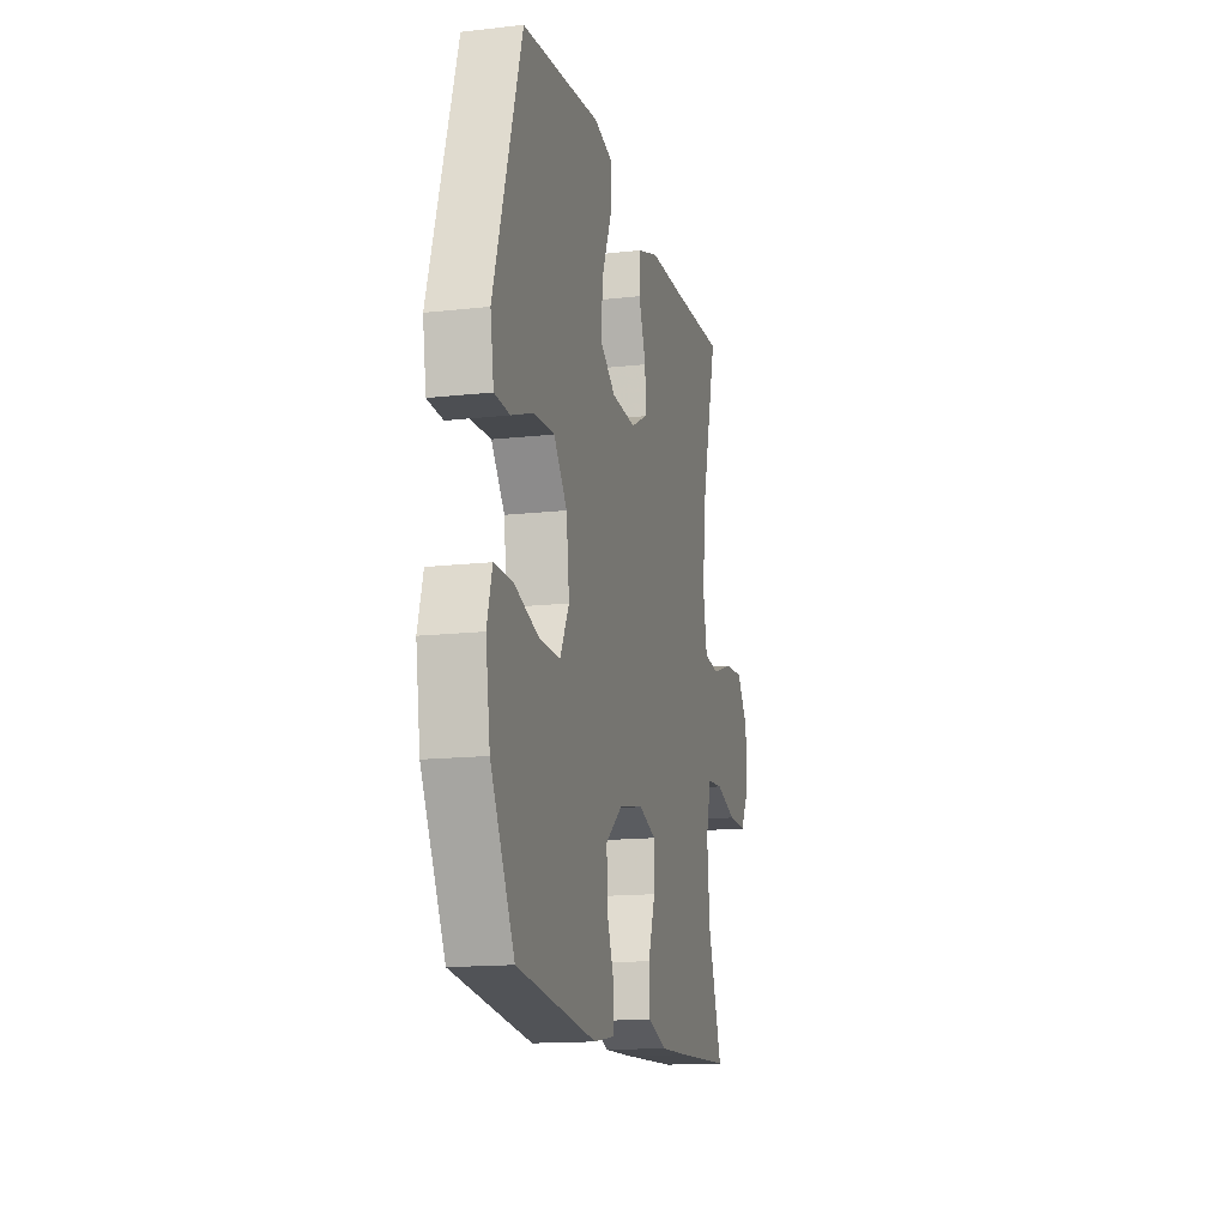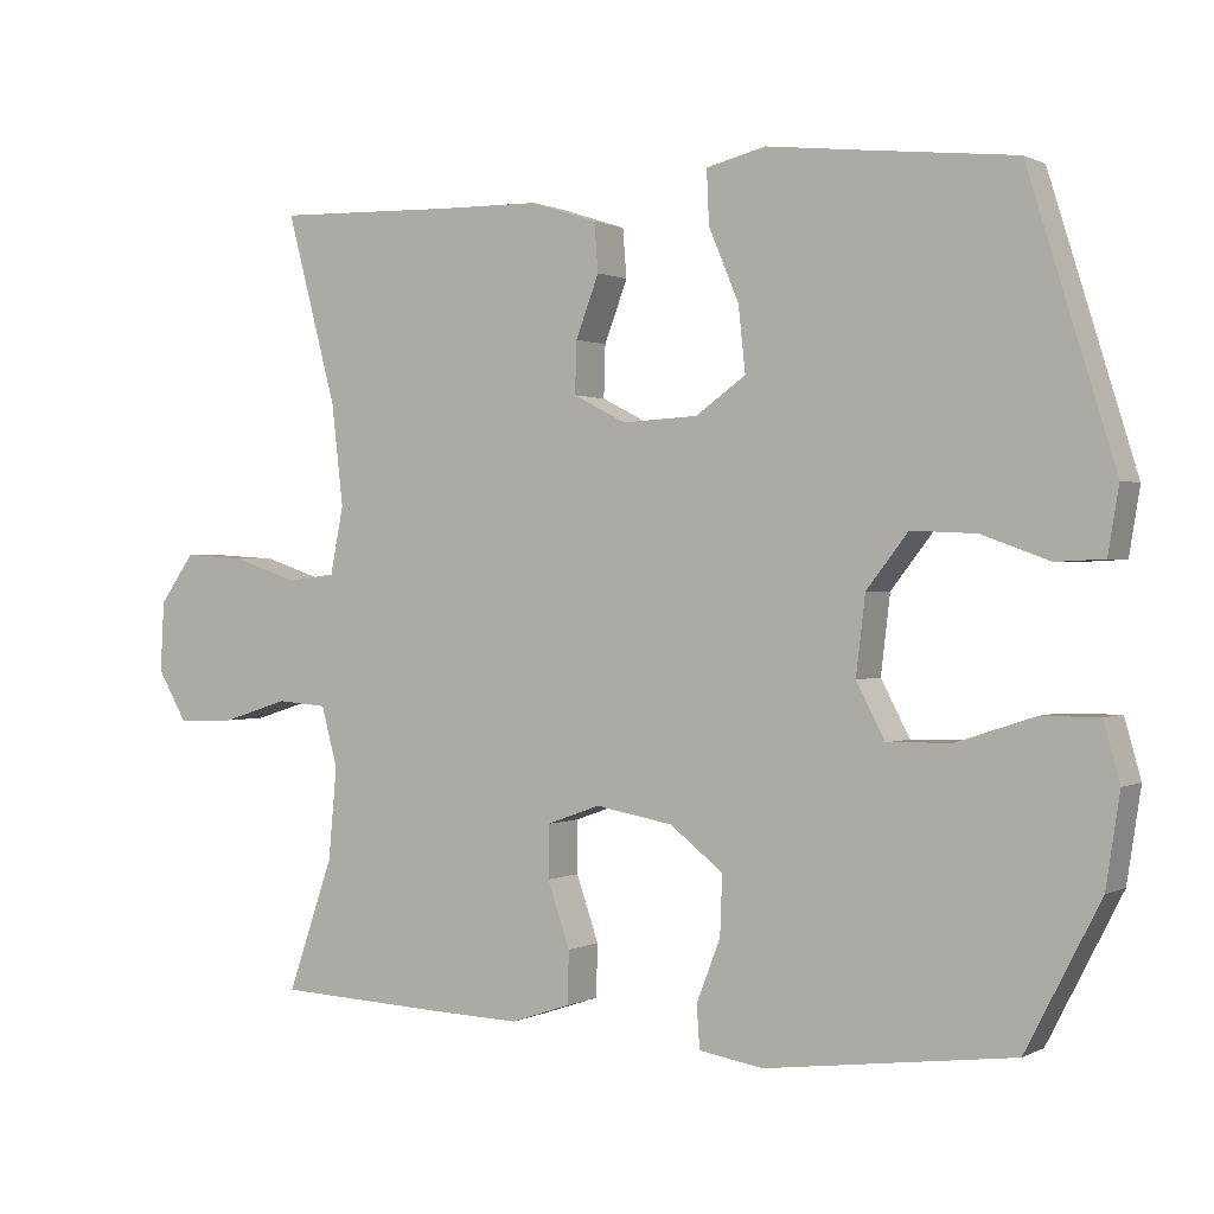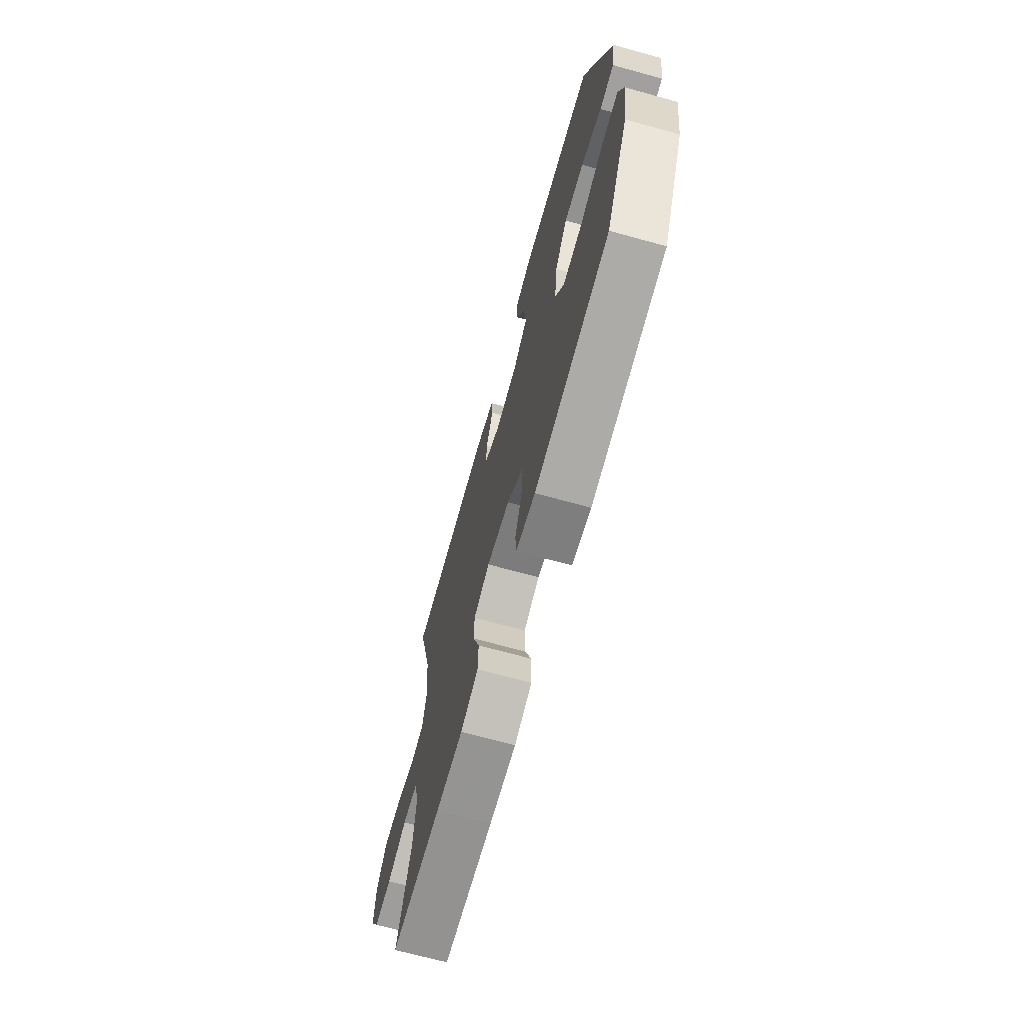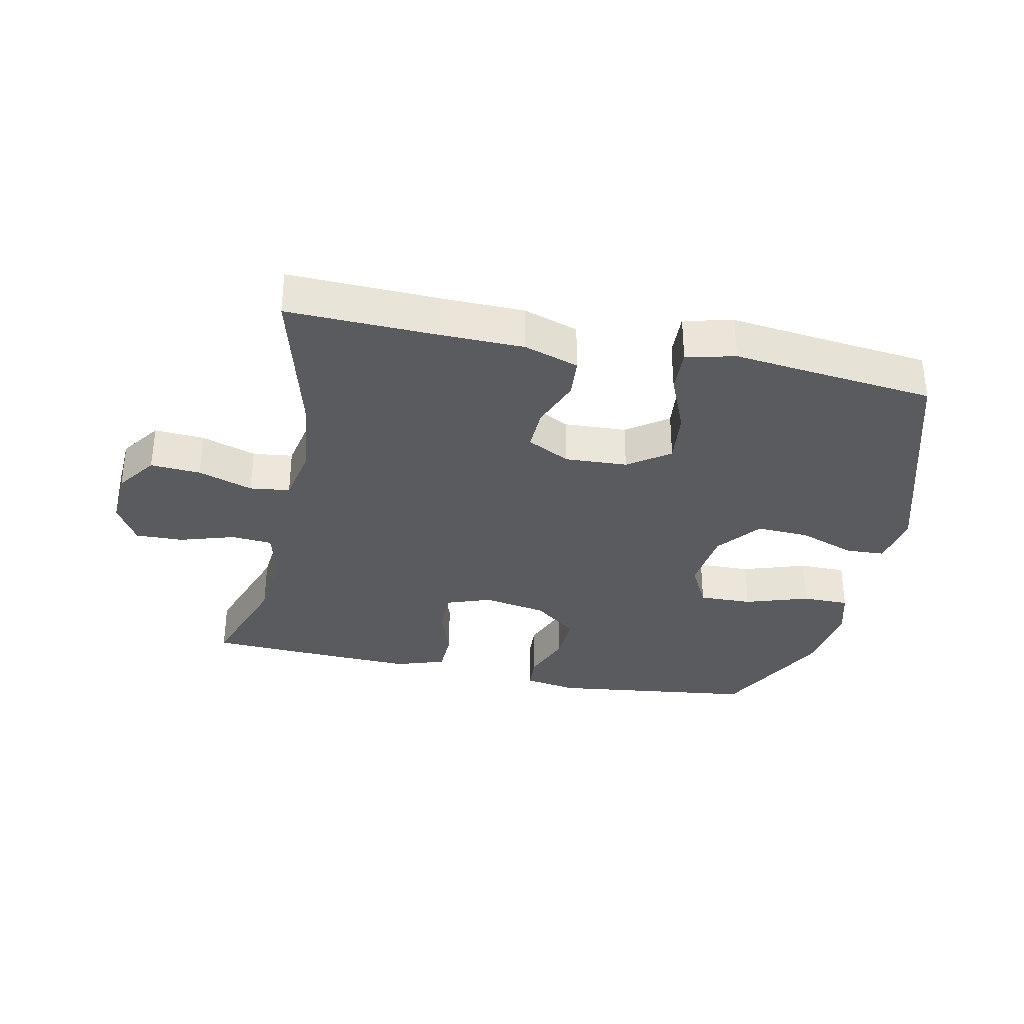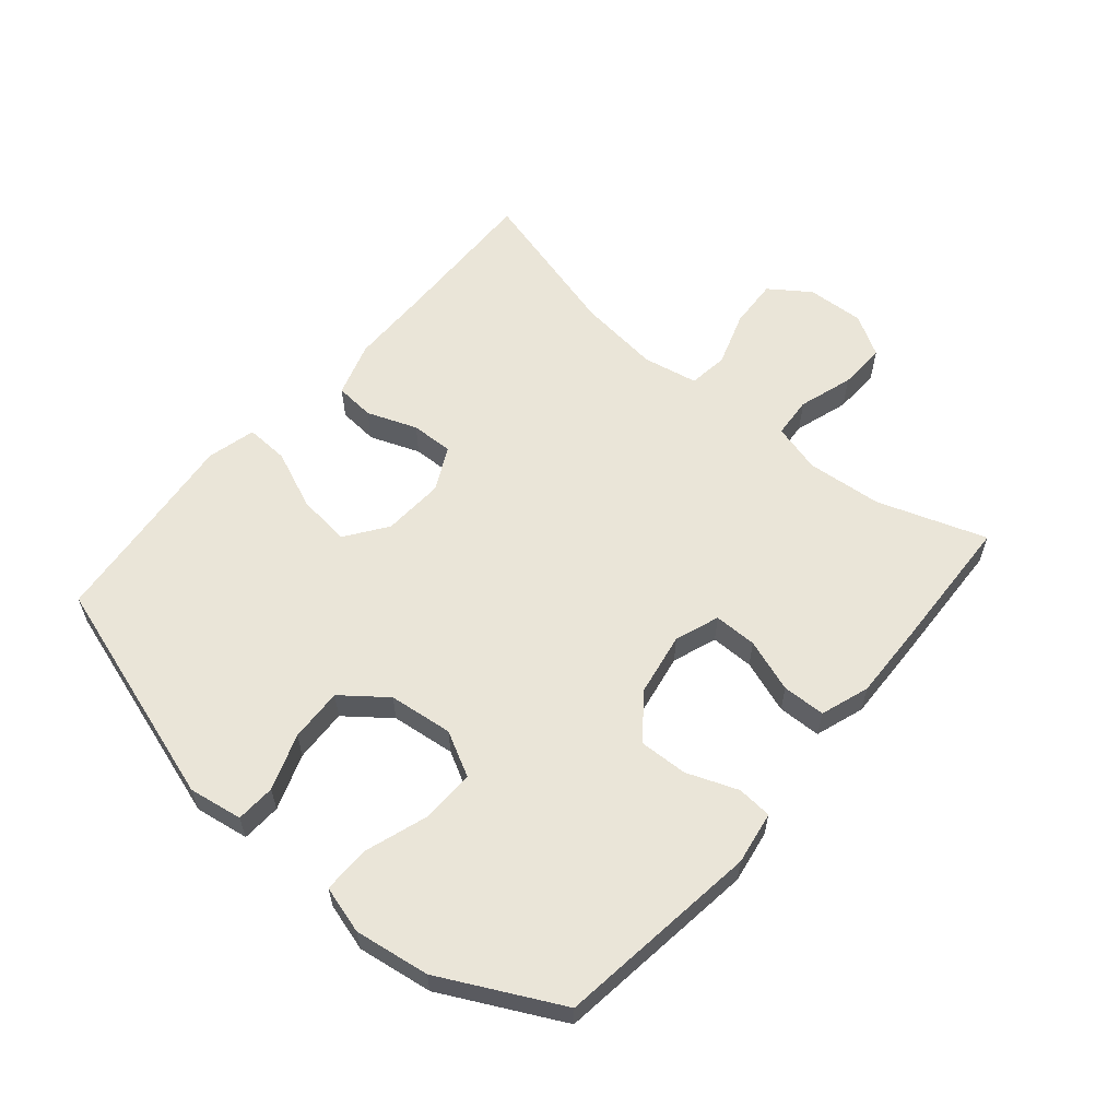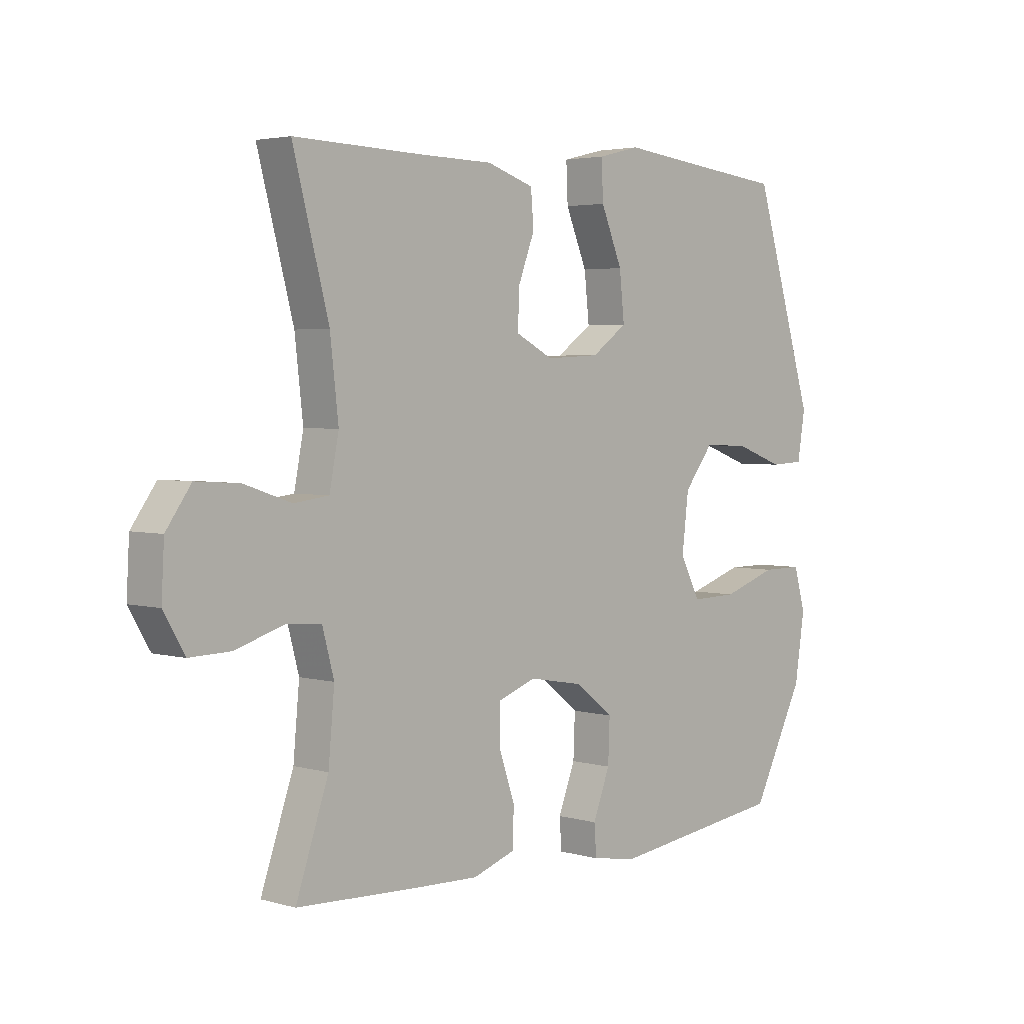
<metadata>
{"format":"obj","ext":"obj","renderer":"f3d","projection":"perspective","resolution":1024,"background":"white","views":[{"elev":-14.9,"azim":103.6,"up":"+Z"},{"elev":0.6,"azim":29.8,"up":"+Z"},{"elev":-69.0,"azim":74.6,"up":"+Z"},{"elev":-33.4,"azim":-11.9,"up":"+Y"},{"elev":59.2,"azim":130.5,"up":"+Y"},{"elev":3.4,"azim":-46.7,"up":"+Z"}]}
</metadata>
<code>
v -0.5 0.07 0.5
v -0.265 0.07 0.493
v -0.134 0.07 0.491
v -0.048 0.07 0.463
v -0.043 0.07 0.4
v -0.073 0.07 0.321
v -0.075 0.07 0.254
v -0.007 0.07 0.219
v 0.091 0.07 0.224
v 0.156 0.07 0.27
v 0.147 0.07 0.354
v 0.108 0.07 0.447
v 0.105 0.07 0.516
v 0.182 0.07 0.535
v 0.306 0.07 0.521
v 0.5 0.07 0.5
v 0.612 0.07 0.138
v 0.598 0.07 0.053
v 0.536 0.07 0.05
v 0.448 0.07 0.082
v 0.364 0.07 0.086
v 0.31 0.07 0.017
v 0.298 0.07 -0.084
v 0.335 0.07 -0.155
v 0.419 0.07 -0.153
v 0.519 0.07 -0.12
v 0.593 0.07 -0.12
v 0.614 0.07 -0.195
v 0.596 0.07 -0.313
v 0.5 0.07 -0.5
v 0.179 0.07 -0.541
v 0.096 0.07 -0.527
v 0.092 0.07 -0.472
v 0.123 0.07 -0.392
v 0.126 0.07 -0.315
v 0.057 0.07 -0.261
v -0.043 0.07 -0.243
v -0.113 0.07 -0.268
v -0.113 0.07 -0.336
v -0.084 0.07 -0.42
v -0.086 0.07 -0.488
v -0.163 0.07 -0.514
v -0.281 0.07 -0.51
v -0.5 0.07 -0.5
v -0.441 0.07 -0.329
v -0.43 0.07 -0.21
v -0.451 0.07 -0.132
v -0.516 0.07 -0.127
v -0.602 0.07 -0.154
v -0.677 0.07 -0.156
v -0.715 0.07 -0.091
v -0.71 0.07 0
v -0.665 0.07 0.063
v -0.586 0.07 0.058
v -0.5 0.07 0.029
v -0.437 0.07 0.037
v -0.42 0.07 0.124
v -0.435 0.07 0.255
v -0.5 0 0.5
v -0.265 0 0.493
v -0.134 0 0.491
v -0.048 0 0.463
v -0.043 0 0.4
v -0.073 0 0.321
v -0.075 0 0.254
v -0.007 0 0.219
v 0.091 0 0.224
v 0.156 0 0.27
v 0.147 0 0.354
v 0.108 0 0.447
v 0.105 0 0.516
v 0.182 0 0.535
v 0.306 0 0.521
v 0.5 0 0.5
v 0.612 0 0.138
v 0.598 0 0.053
v 0.536 0 0.05
v 0.448 0 0.082
v 0.364 0 0.086
v 0.31 0 0.017
v 0.298 0 -0.084
v 0.335 0 -0.155
v 0.419 0 -0.153
v 0.519 0 -0.12
v 0.593 0 -0.12
v 0.614 0 -0.195
v 0.596 0 -0.313
v 0.5 0 -0.5
v 0.179 0 -0.541
v 0.096 0 -0.527
v 0.092 0 -0.472
v 0.123 0 -0.392
v 0.126 0 -0.315
v 0.057 0 -0.261
v -0.043 0 -0.243
v -0.113 0 -0.268
v -0.113 0 -0.336
v -0.084 0 -0.42
v -0.086 0 -0.488
v -0.163 0 -0.514
v -0.281 0 -0.51
v -0.5 0 -0.5
v -0.441 0 -0.329
v -0.43 0 -0.21
v -0.451 0 -0.132
v -0.516 0 -0.127
v -0.602 0 -0.154
v -0.677 0 -0.156
v -0.715 0 -0.091
v -0.71 0 0
v -0.665 0 0.063
v -0.586 0 0.058
v -0.5 0 0.029
v -0.437 0 0.037
v -0.42 0 0.124
v -0.435 0 0.255
f 52 53 54 55
f 52 55 56
f 51 52 56
f 48 49 50 51
f 47 48 51 56
f 46 47 56 57
f 42 43 44 45
f 42 45 46
f 39 40 41 42
f 38 39 42 46
f 37 38 46 57
f 31 32 33 34
f 31 34 35
f 30 31 35
f 29 30 35 36
f 25 26 27 28
f 24 25 28 29
f 17 18 19 20
f 15 16 17 20
f 15 20 21
f 14 15 21 22
f 11 12 13 14
f 10 11 14 22
f 3 4 5 6
f 2 3 6 7
f 58 1 2 7
f 57 58 7 8
f 37 57 8 9
f 24 29 36 37
f 23 24 37 9
f 9 10 22 23
f 113 112 111 110
f 114 113 110
f 114 110 109
f 109 108 107 106
f 114 109 106 105
f 115 114 105 104
f 103 102 101 100
f 104 103 100
f 100 99 98 97
f 104 100 97 96
f 115 104 96 95
f 92 91 90 89
f 93 92 89
f 93 89 88
f 94 93 88 87
f 86 85 84 83
f 87 86 83 82
f 78 77 76 75
f 78 75 74 73
f 79 78 73
f 80 79 73 72
f 72 71 70 69
f 80 72 69 68
f 64 63 62 61
f 65 64 61 60
f 65 60 59 116
f 66 65 116 115
f 67 66 115 95
f 95 94 87 82
f 67 95 82 81
f 81 80 68 67
f 1 59 60 2
f 2 60 61 3
f 3 61 62 4
f 4 62 63 5
f 5 63 64 6
f 6 64 65 7
f 7 65 66 8
f 8 66 67 9
f 9 67 68 10
f 10 68 69 11
f 11 69 70 12
f 12 70 71 13
f 13 71 72 14
f 14 72 73 15
f 15 73 74 16
f 16 74 75 17
f 17 75 76 18
f 18 76 77 19
f 19 77 78 20
f 20 78 79 21
f 21 79 80 22
f 22 80 81 23
f 23 81 82 24
f 24 82 83 25
f 25 83 84 26
f 26 84 85 27
f 27 85 86 28
f 28 86 87 29
f 29 87 88 30
f 30 88 89 31
f 31 89 90 32
f 32 90 91 33
f 33 91 92 34
f 34 92 93 35
f 35 93 94 36
f 36 94 95 37
f 37 95 96 38
f 38 96 97 39
f 39 97 98 40
f 40 98 99 41
f 41 99 100 42
f 42 100 101 43
f 43 101 102 44
f 44 102 103 45
f 45 103 104 46
f 46 104 105 47
f 47 105 106 48
f 48 106 107 49
f 49 107 108 50
f 50 108 109 51
f 51 109 110 52
f 52 110 111 53
f 53 111 112 54
f 54 112 113 55
f 55 113 114 56
f 56 114 115 57
f 57 115 116 58
f 58 116 59 1

</code>
